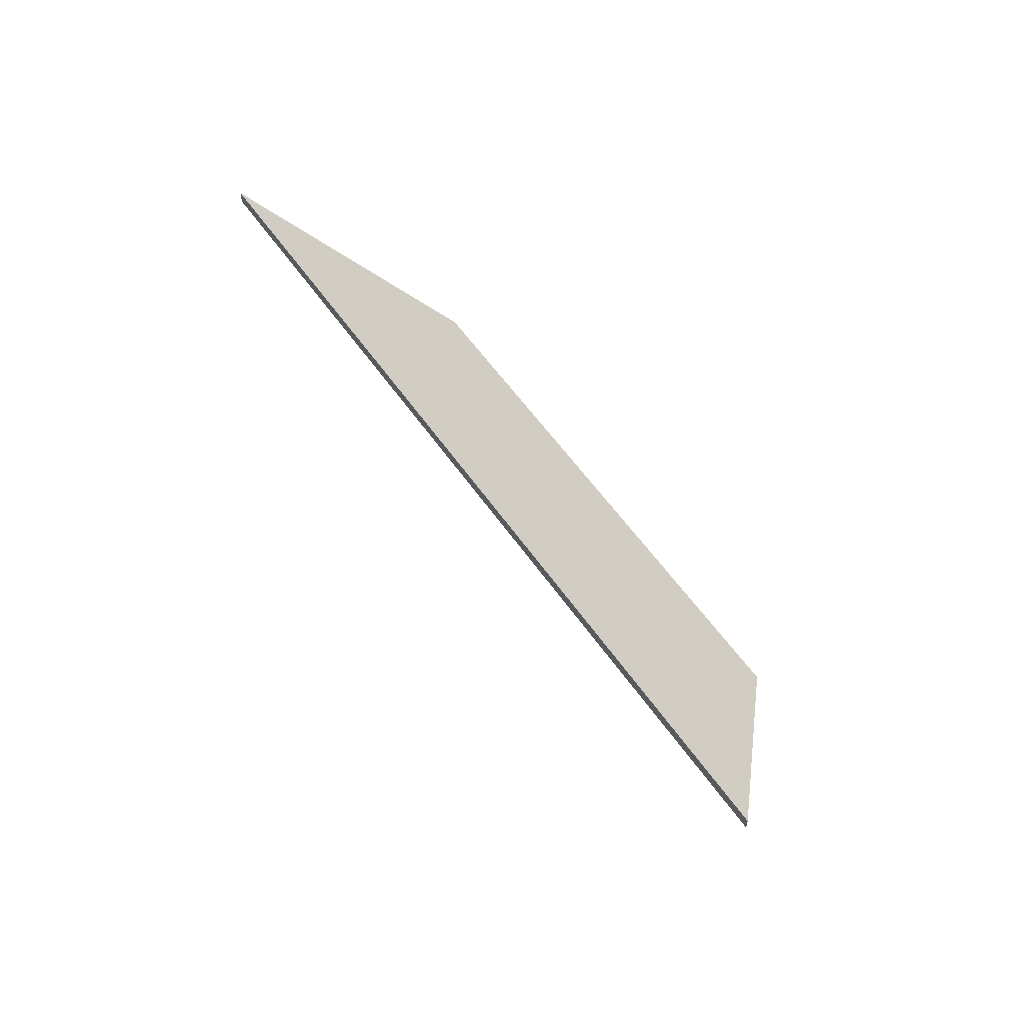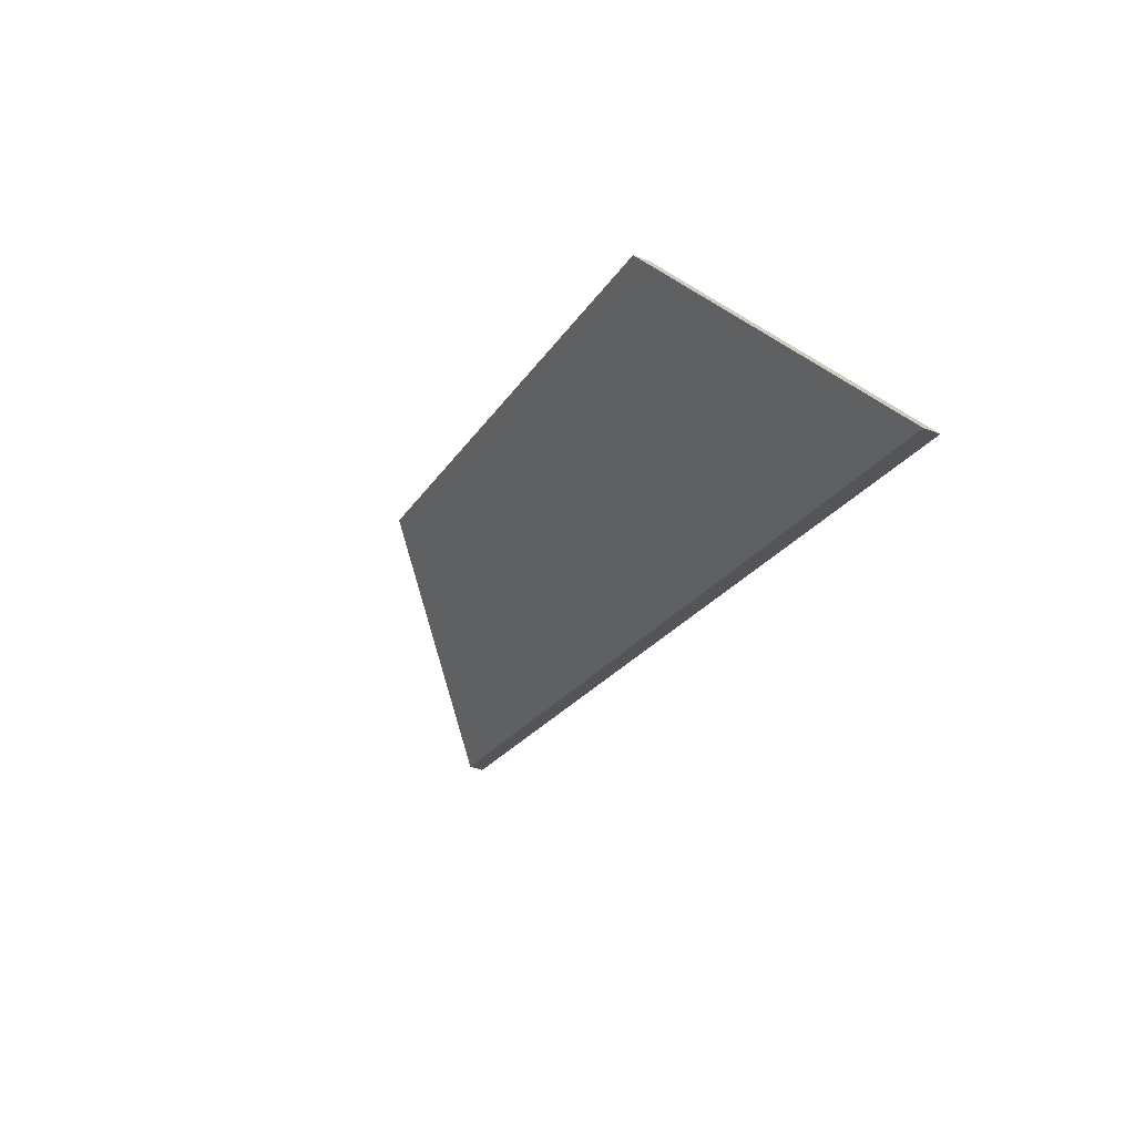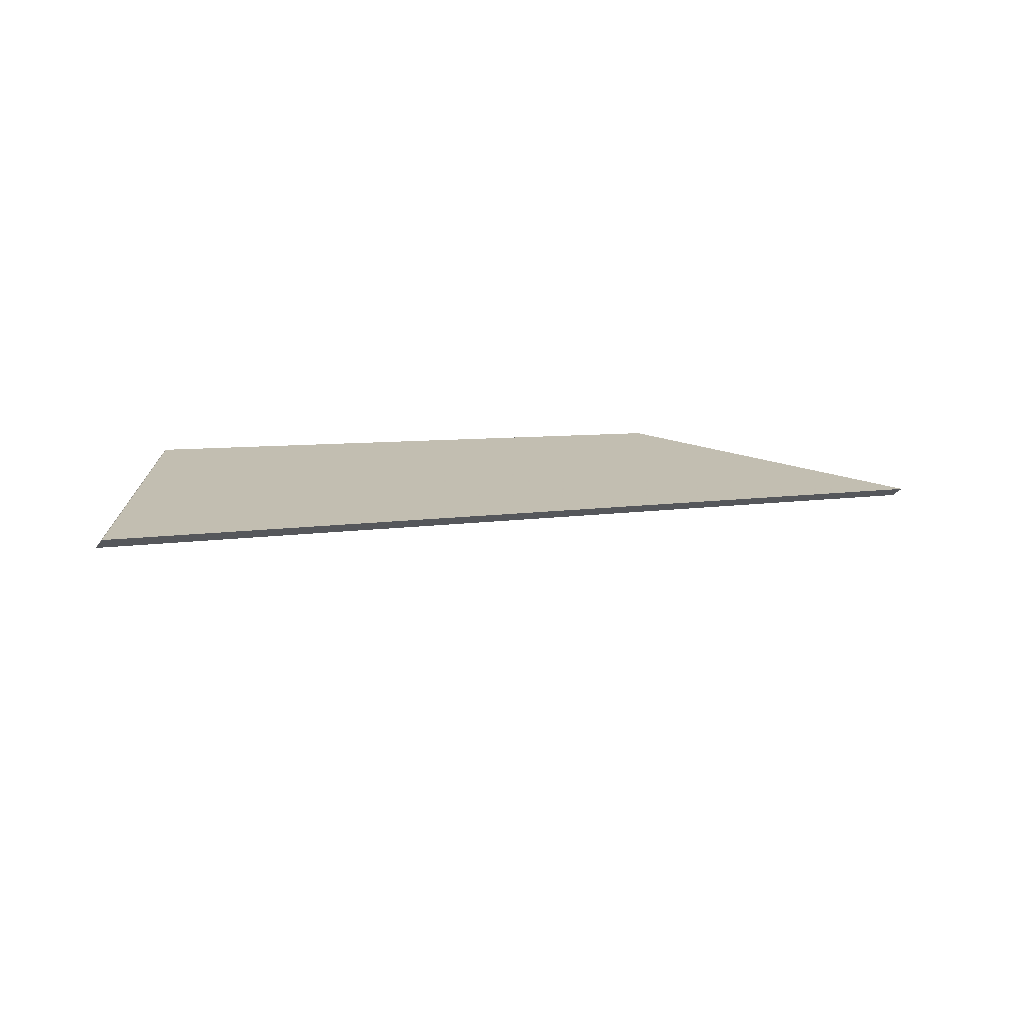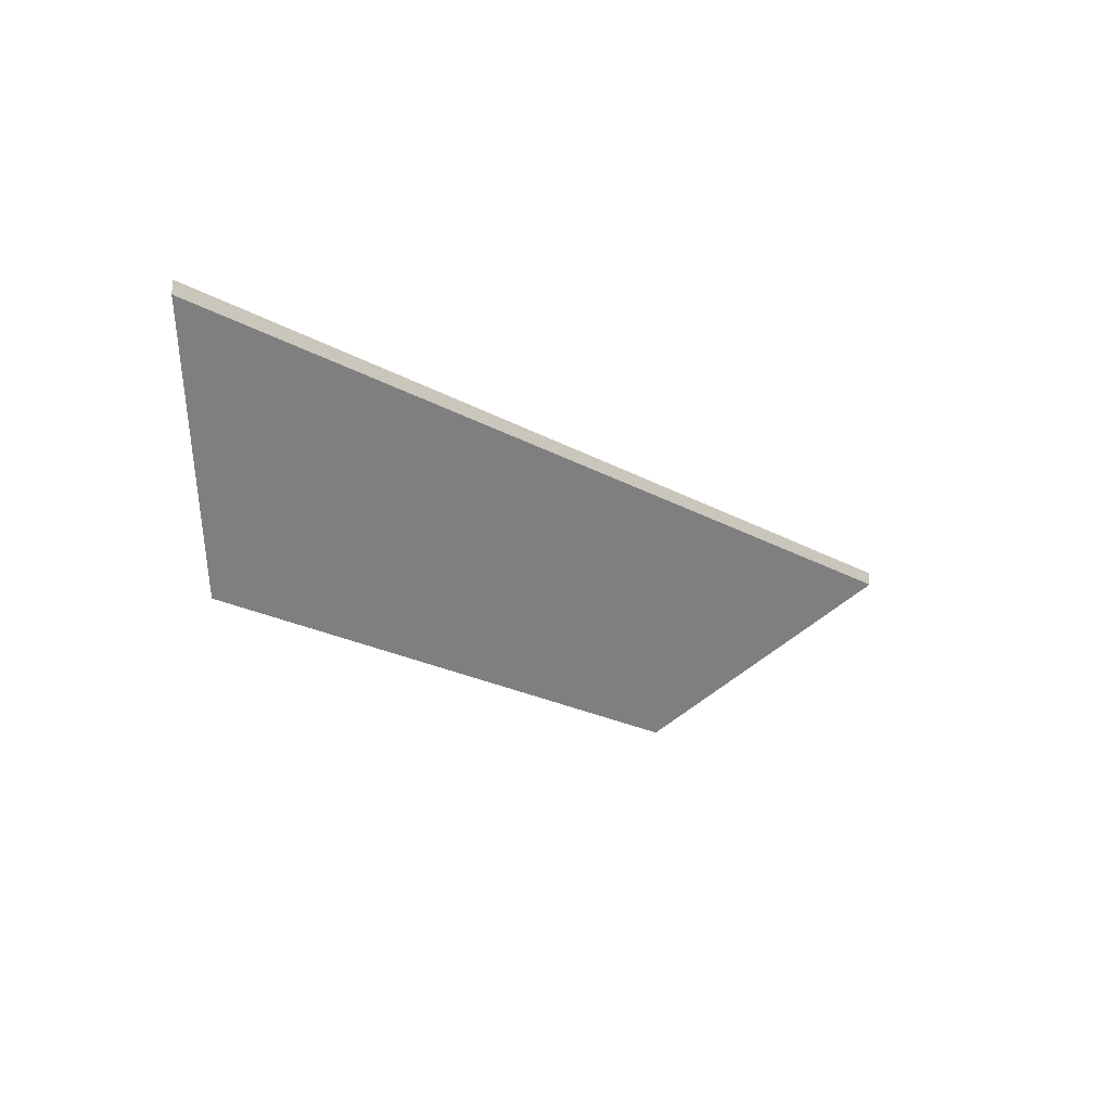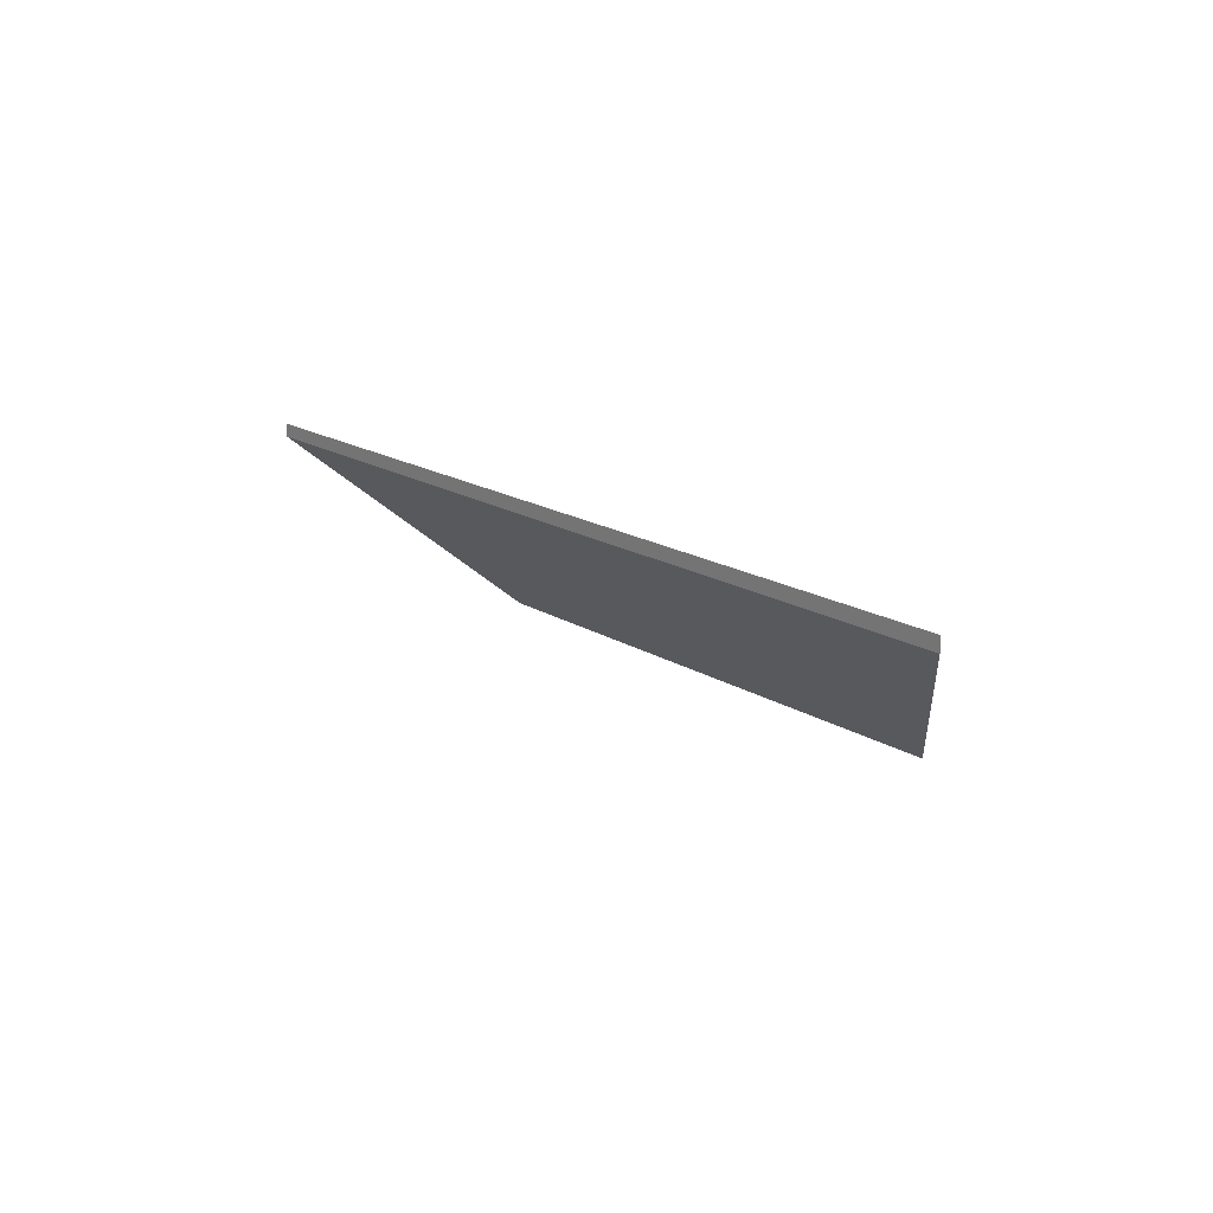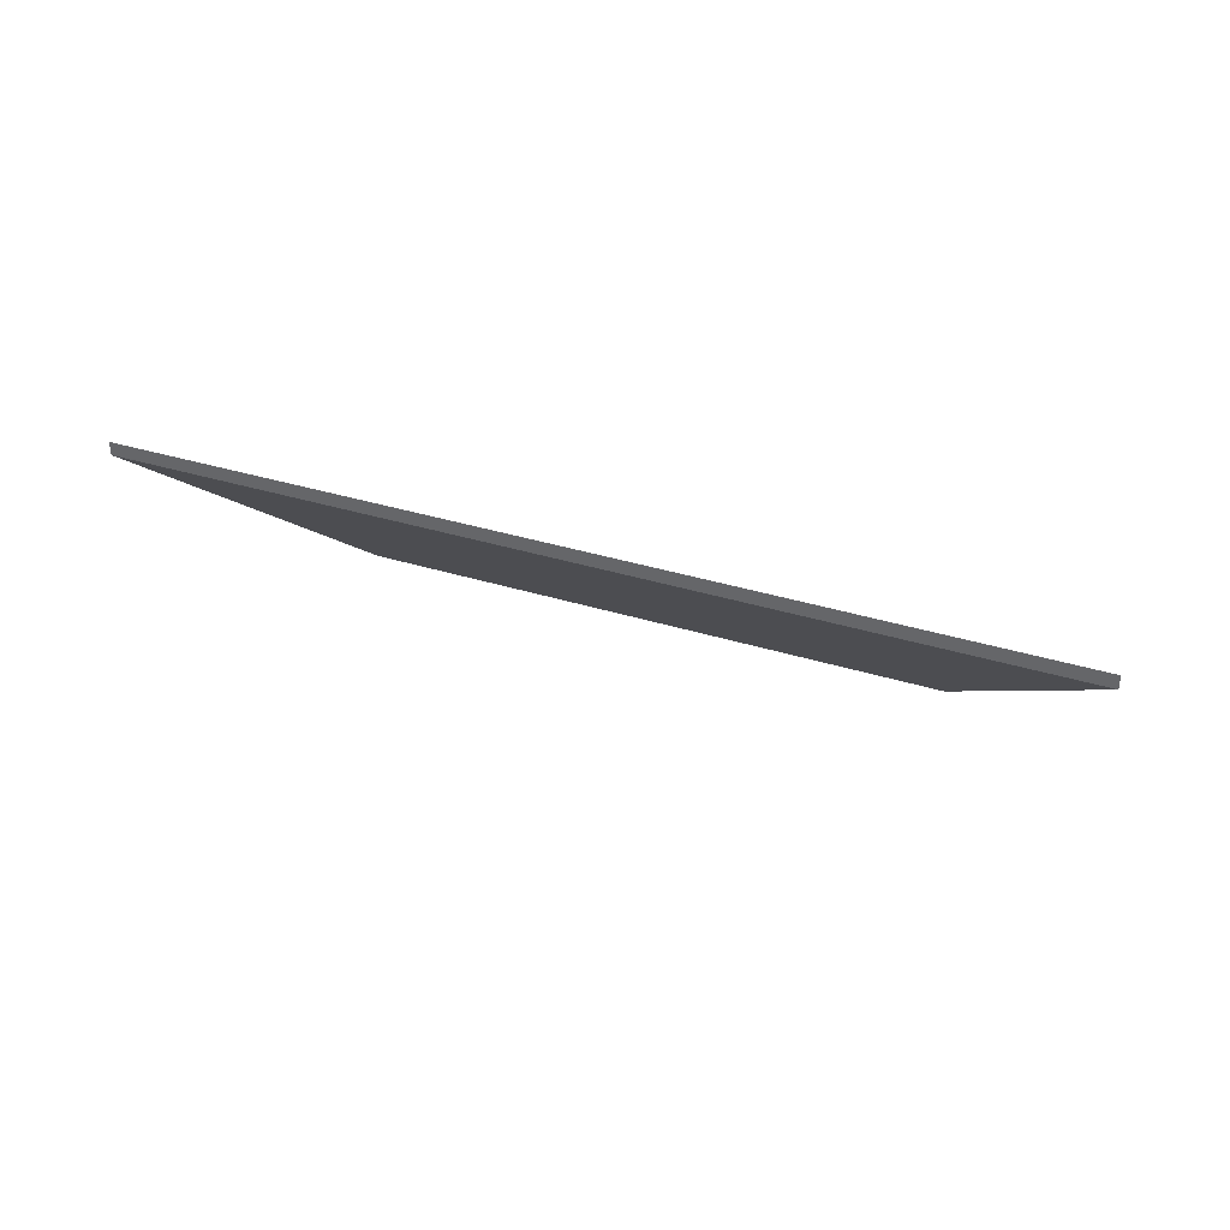
<metadata>
{"format":"obj","ext":"obj","renderer":"f3d","projection":"perspective","resolution":1024,"background":"white","views":[{"elev":56.3,"azim":-103.1,"up":"+Y"},{"elev":-44.1,"azim":65.9,"up":"+Z"},{"elev":-32.4,"azim":149.9,"up":"+Z"},{"elev":-22.6,"azim":157.1,"up":"+Y"},{"elev":16.8,"azim":-107.1,"up":"+Y"},{"elev":35.1,"azim":-136.4,"up":"+Y"}]}
</metadata>
<code>
v 1.122 0.05365 0.6404
v 1.103 0.02111 0.6824
v 1 0.02111 0.7217
v 0.9584 0.05365 0.703
v 0.9584 0.05628 0.703
v 0.9584 0.05365 0.703
v 1 0.02111 0.7217
v 1 0.02375 0.7217
v 1 0.02375 0.7217
v 1 0.02111 0.7217
v 1.103 0.02111 0.6824
v 1.103 0.02375 0.6824
v 1.103 0.02375 0.6824
v 1.103 0.02111 0.6824
v 1.122 0.05365 0.6404
v 1.122 0.05628 0.6404
v 1.122 0.05628 0.6404
v 1.122 0.05365 0.6404
v 0.9584 0.05365 0.703
v 0.9584 0.05628 0.703
v 0.9584 0.05628 0.703
v 1 0.02375 0.7217
v 1.103 0.02375 0.6824
v 1.122 0.05628 0.6404
f 1 2 3
f 1 3 4
f 5 6 7
f 5 7 8
f 9 10 11
f 9 11 12
f 13 14 15
f 13 15 16
f 17 18 19
f 17 19 20
f 21 22 23
f 21 23 24

</code>
